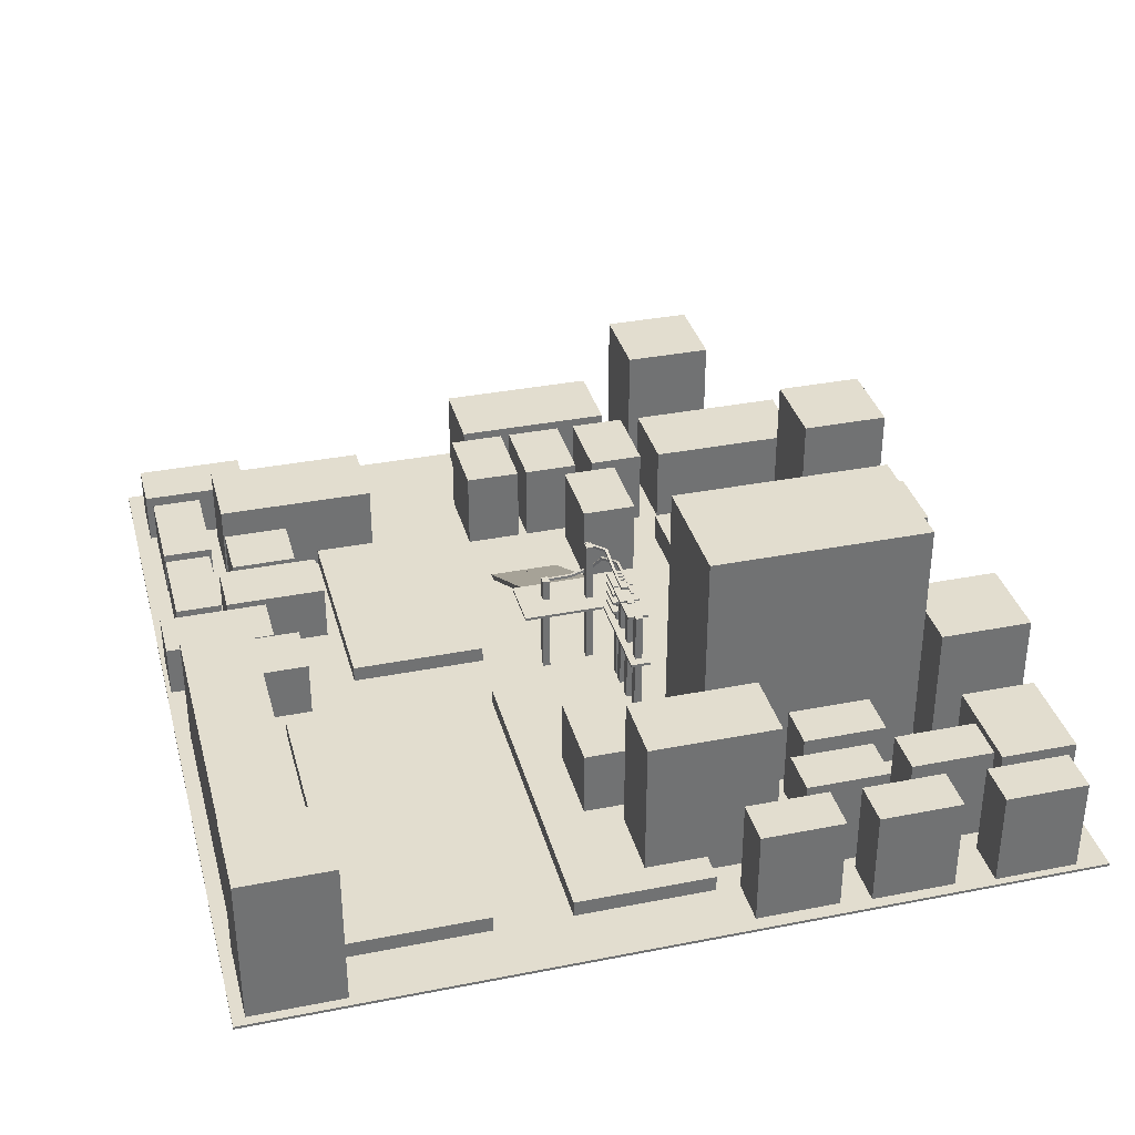
<metadata>
{"format":"obj","ext":"obj","renderer":"f3d","projection":"perspective","resolution":1024,"background":"white","views":[{"elev":34.9,"azim":75.3,"up":"+Y"}]}
</metadata>
<code>
o Cube.038_Cube.041
v 57.22 -25.35 0.5805
v 57.22 -30.21 0.5805
v 57.22 -25.35 29.03
v 57.22 -30.21 29.03
v -10.79 -25.35 0.5805
v -10.79 -30.21 0.5805
v -10.79 -25.35 29.03
v -10.79 -30.21 29.03
v -12.97 -1.731 3.4
v -12.97 -1.164 3.4
v -12.97 -1.731 -0.8469
v -12.97 -1.164 -0.8469
v -7.731 -1.731 3.4
v -7.731 -1.164 3.4
v -7.731 -1.731 -0.8469
v -7.731 -1.164 -0.8469
v -13.01 -1.188 1.99
v -13.01 -0.6208 1.99
v -13.01 -1.188 1.424
v -13.01 -0.6208 1.424
v -7.765 -1.188 1.99
v -7.765 -0.6208 1.99
v -7.765 -1.188 1.424
v -7.765 -0.6208 1.424
v -17.51 1.305 2.566
v -17.25 1.806 2.539
v -17.58 1.311 2.004
v -17.32 1.812 1.977
v -12.92 -1.152 1.986
v -12.65 -0.6508 1.959
v -12.98 -1.146 1.424
v -12.72 -0.6452 1.397
v -20.59 1.343 6.151
v -20.57 1.91 6.153
v -21.01 1.361 5.765
v -20.98 1.928 5.767
v -17.03 1.21 2.308
v -17 1.777 2.31
v -17.44 1.229 1.923
v -17.42 1.796 1.925
v -16.24 -1.587 0.3121
v -16.24 -1.019 0.31
v -16.23 -1.589 -0.2545
v -16.24 -1.021 -0.2566
v -4.438 -1.556 0.4469
v -4.439 -0.9884 0.4448
v -4.431 -1.558 -0.1197
v -4.433 -0.9905 -0.1218
v -20.28 -2.813 2.714
v -20.41 -2.263 2.775
v -20.57 -2.826 2.229
v -20.7 -2.275 2.29
v -15.93 -1.524 0.1877
v -16.05 -0.9741 0.2482
v -16.22 -1.537 -0.2976
v -16.35 -0.9869 -0.2371
v -22.52 -6.537 4.219
v -22.8 -6.175 4.556
v -22.92 -6.476 3.823
v -23.2 -6.114 4.16
v -19.8 -2.576 2.241
v -20.08 -2.214 2.578
v -20.2 -2.515 1.845
v -20.48 -2.153 2.181
v -22.42 -7.796 8.761
v -22.43 -7.248 8.904
v -22.98 -7.819 8.771
v -23 -7.27 8.914
v -22.44 -6.465 3.741
v -22.46 -5.916 3.884
v -23.01 -6.487 3.751
v -23.03 -5.938 3.894
v -21.26 -6.459 13.82
v -21.81 -6.463 13.95
v -21.23 -7.017 13.92
v -21.79 -7.021 14.05
v -22.46 -7.265 8.836
v -23.01 -7.269 8.966
v -22.43 -7.823 8.932
v -22.98 -7.827 9.062
v -8.008 -0.635 1.82
v -8.548 -0.6206 1.943
v -7.996 -1.178 1.938
v -8.536 -1.164 2.061
v -8.486 -0.9964 -0.1631
v -9.026 -0.9821 -0.04054
v -8.474 -1.54 -0.04481
v -9.014 -1.525 0.07779
v -9.254 -0.635 1.82
v -9.795 -0.6206 1.943
v -9.242 -1.178 1.938
v -9.782 -1.164 2.061
v -9.733 -0.9964 -0.1631
v -10.27 -0.9821 -0.04054
v -9.72 -1.54 -0.04481
v -10.26 -1.525 0.07779
v -10.43 -0.635 1.82
v -10.97 -0.6206 1.943
v -10.42 -1.178 1.938
v -10.96 -1.164 2.061
v -10.91 -0.9964 -0.1631
v -11.45 -0.9821 -0.04054
v -10.9 -1.54 -0.04481
v -11.44 -1.525 0.07779
v -11.56 -0.635 1.82
v -12.1 -0.6206 1.943
v -11.54 -1.178 1.938
v -12.08 -1.164 2.061
v -12.04 -0.9964 -0.1631
v -12.58 -0.9821 -0.04054
v -12.02 -1.54 -0.04481
v -12.56 -1.525 0.07779
v -12.97 -3.725 3.4
v -12.97 -3.158 3.4
v -12.97 -3.725 -0.8469
v -12.97 -3.158 -0.8469
v -7.731 -3.725 3.4
v -7.731 -3.158 3.4
v -7.731 -3.725 -0.8469
v -7.731 -3.158 -0.8469
v -12.97 -5.806 3.4
v -12.97 -5.239 3.4
v -12.97 -5.806 -0.8469
v -12.97 -5.239 -0.8469
v -7.731 -5.806 3.4
v -7.731 -5.239 3.4
v -7.731 -5.806 -0.8469
v -7.731 -5.239 -0.8469
v -11.28 -30.16 2.03
v -11.28 -1.725 2.03
v -11.28 -30.16 0.523
v -11.28 -1.725 0.523
v -9.422 -30.16 2.03
v -9.422 -1.725 2.03
v -9.422 -30.16 0.523
v -9.422 -1.725 0.523
v -8.079 -29 2.03
v -8.079 -0.5633 2.03
v -8.079 -29 0.523
v -8.079 -0.5633 0.523
v -6.218 -29 2.03
v -6.218 -0.5633 2.03
v -6.218 -29 0.523
v -6.218 -0.5633 0.523
v -2.996 -29.39 2.03
v -2.996 -0.9565 2.03
v -2.996 -29.39 0.523
v -2.996 -0.9565 0.523
v -1.136 -29.39 2.03
v -1.136 -0.9565 2.03
v -1.136 -29.39 0.523
v -1.136 -0.9565 0.523
v -22.16 -34.89 15.29
v -22.16 -6.456 15.29
v -22.16 -34.89 13.78
v -22.16 -6.456 13.78
v -20.3 -34.89 15.29
v -20.3 -6.456 15.29
v -20.3 -34.89 13.78
v -20.3 -6.456 13.78
v -20.55 -26.58 6.203
v -20.55 1.854 6.203
v -20.55 -26.58 4.696
v -20.55 1.854 4.696
v -18.69 -26.58 6.203
v -18.69 1.854 6.203
v -18.69 -26.58 4.696
v -18.69 1.854 4.696
v -12.97 -8.135 3.4
v -12.97 -7.568 3.4
v -12.97 -8.135 -0.8469
v -12.97 -7.568 -0.8469
v -7.731 -8.135 3.4
v -7.731 -7.568 3.4
v -7.731 -8.135 -0.8469
v -7.731 -7.568 -0.8469
v -14.76 -11.67 3.4
v -14.76 -11.1 3.4
v -14.76 -11.67 -0.8469
v -14.76 -11.1 -0.8469
v 6.579 -11.67 3.4
v 6.579 -11.1 3.4
v 6.579 -11.67 -0.8469
v 6.579 -11.1 -0.8469
v -26.26 -11.67 -0.8121
v -26.26 -11.1 -0.8121
v -14.75 -11.67 -0.8121
v -14.75 -11.1 -0.8121
v -26.26 -11.67 20.52
v -26.26 -11.1 20.52
v -14.75 -11.67 20.52
v -14.75 -11.1 20.52
v -7.508 -1.731 3.4
v -7.508 -1.164 3.4
v -7.508 -1.731 -0.8469
v -7.508 -1.164 -0.8469
v -2.265 -1.731 3.4
v -2.265 -1.164 3.4
v -2.265 -1.731 -0.8469
v -2.265 -1.164 -0.8469
v -1.721 -1.731 3.4
v -1.721 -1.164 3.4
v -1.721 -1.731 -0.8469
v -1.721 -1.164 -0.8469
v 3.523 -1.731 3.4
v 3.523 -1.164 3.4
v 3.523 -1.731 -0.8469
v 3.523 -1.164 -0.8469
v 2.856 -29.39 2.03
v 2.856 -0.9565 2.03
v 2.856 -29.39 0.523
v 2.856 -0.9565 0.523
v 4.717 -29.39 2.03
v 4.717 -0.9565 2.03
v 4.717 -29.39 0.523
v 4.717 -0.9565 0.523
v -110.6 -29.26 -76.11
v -110.6 -28.69 -76.11
v 69.61 -29.26 -76.11
v 69.61 -28.69 -76.11
v -110.6 -29.26 95.82
v -110.6 -28.69 95.82
v 69.61 -29.26 95.82
v 69.61 -28.69 95.82
v 2.619 18.12 -50.07
v 2.619 -28.92 -50.07
v 2.619 18.12 -42.48
v 2.619 -28.92 -42.48
v -6.751 18.12 -50.07
v -6.751 -28.92 -50.07
v -6.751 18.12 -42.48
v -6.751 -28.92 -42.48
v 1.47 6.585 -40.2
v 1.47 -28.92 -40.2
v 1.47 6.585 -34.47
v 1.47 -28.92 -34.47
v -5.603 6.585 -40.2
v -5.603 -28.92 -40.2
v -5.603 6.585 -34.47
v -5.603 -28.92 -34.47
v -7.479 -9.472 -33.78
v -7.479 -28.92 -33.78
v -7.479 -9.472 -22.32
v -7.479 -28.92 -22.32
v -11.35 -9.472 -33.78
v -11.35 -28.92 -33.78
v -11.35 -9.472 -22.32
v -11.35 -28.92 -22.32
v -0.1285 -9.472 -62.83
v -0.1285 -28.92 -62.83
v -0.1285 -9.472 -51.38
v -0.1285 -28.92 -51.38
v -4.004 -9.472 -62.83
v -4.004 -28.92 -62.83
v -4.004 -9.472 -51.38
v -4.004 -28.92 -51.38
v -59.69 -31.47 18.42
v -60.21 -30.56 18.42
v -59.69 -31.47 10.58
v -60.21 -30.56 10.58
v -25.42 -12.13 18.42
v -25.94 -11.21 18.42
v -25.42 -12.13 10.58
v -25.94 -11.21 10.58
v -59.69 -31.47 10.91
v -60.21 -30.56 10.91
v -59.69 -31.47 3.079
v -60.21 -30.56 3.079
v -25.42 -12.13 10.91
v -25.94 -11.21 10.91
v -25.42 -12.13 3.079
v -25.94 -11.21 3.079
v -28.51 -22.84 -33.78
v -28.51 -28.93 -33.78
v -28.51 -22.84 -22.32
v -28.51 -28.93 -22.32
v -62.29 -22.84 -33.78
v -62.29 -28.93 -33.78
v -62.29 -22.84 -22.32
v -62.29 -28.93 -22.32
v -25.5 -25.35 -63.23
v -25.5 -30.21 -63.23
v -25.5 -25.35 -34.78
v -25.5 -30.21 -34.78
v -93.51 -25.35 -63.23
v -93.51 -30.21 -63.23
v -93.51 -25.35 -34.78
v -93.51 -30.21 -34.78
v -25.5 -25.35 27.67
v -25.5 -30.21 27.67
v -25.5 -25.35 56.12
v -25.5 -30.21 56.12
v -93.51 -25.35 27.67
v -93.51 -30.21 27.67
v -93.51 -25.35 56.12
v -93.51 -30.21 56.12
v 57.22 -25.35 44.74
v 57.22 -30.21 44.74
v 57.22 -25.35 73.19
v 57.22 -30.21 73.19
v -10.79 -25.35 44.74
v -10.79 -30.21 44.74
v -10.79 -25.35 73.19
v -10.79 -30.21 73.19
v 32.22 -11.61 8.461
v 32.22 -29.82 8.461
v 32.22 -11.61 20.3
v 32.22 -29.82 20.3
v 15.12 -11.61 8.461
v 15.12 -29.82 8.461
v 15.12 -11.61 20.3
v 15.12 -29.82 20.3
v -71.21 -11.61 8.461
v -71.21 -29.82 8.461
v -71.21 -11.61 20.3
v -71.21 -29.82 20.3
v -88.31 -11.61 8.461
v -88.31 -29.82 8.461
v -88.31 -11.61 20.3
v -88.31 -29.82 20.3
v -71.21 -11.61 -5.374
v -71.21 -29.82 -5.374
v -71.21 -11.61 6.464
v -71.21 -29.82 6.464
v -88.31 -11.61 -5.374
v -88.31 -29.82 -5.374
v -88.31 -11.61 6.464
v -88.31 -29.82 6.464
v -71.21 -11.61 -21.1
v -71.21 -29.82 -21.1
v -71.21 -11.61 -9.258
v -71.21 -29.82 -9.258
v -88.31 -11.61 -21.1
v -88.31 -29.82 -21.1
v -88.31 -11.61 -9.258
v -88.31 -29.82 -9.258
v -51.09 -11.61 -13.86
v -51.09 -29.82 -13.86
v -51.09 -11.61 -2.026
v -51.09 -29.82 -2.026
v -68.19 -11.61 -13.86
v -68.19 -29.82 -13.86
v -68.19 -11.61 -2.026
v -68.19 -29.82 -2.026
v -91.33 -11.61 -17.27
v -91.33 -29.82 -17.27
v -91.33 -11.61 16.77
v -91.33 -29.82 16.77
v -108.4 -11.61 -17.27
v -108.4 -29.82 -17.27
v -108.4 -11.61 16.77
v -108.4 -29.82 16.77
v -70.89 -11.61 -59.41
v -70.89 -29.82 -59.41
v -70.89 -11.61 -25.37
v -70.89 -29.82 -25.37
v -88 -11.61 -59.41
v -88 -29.82 -59.41
v -88 -11.61 -25.37
v -88 -29.82 -25.37
v -71.73 -11.61 43.2
v -71.73 -29.82 43.2
v -71.73 -11.61 77.24
v -71.73 -29.82 77.24
v -88.84 -11.61 43.2
v -88.84 -29.82 43.2
v -88.84 -11.61 77.24
v -88.84 -29.82 77.24
v -47.69 -19.48 91.01
v -47.69 -29.98 91.01
v -67.32 -19.48 91.01
v -67.32 -29.98 91.01
v -47.69 -19.48 81.14
v -47.69 -29.98 81.14
v -67.32 -19.48 81.14
v -67.32 -29.98 81.14
v -31.43 -17.66 71.93
v -31.43 -29.94 71.93
v -31.43 -17.66 94.9
v -31.43 -29.94 94.9
v -42.97 -17.66 71.93
v -42.97 -29.94 71.93
v -42.97 -17.66 94.9
v -42.97 -29.94 94.9
v -91.69 -17.66 69.57
v -91.69 -29.94 69.57
v -91.69 -17.66 92.55
v -91.69 -29.94 92.55
v -103.2 -17.66 69.57
v -103.2 -29.94 69.57
v -103.2 -17.66 92.55
v -103.2 -29.94 92.55
v -68.62 -18.65 91.15
v -68.62 -29.96 91.15
v -89.77 -18.65 91.15
v -89.77 -29.96 91.15
v -68.62 -18.65 80.52
v -68.62 -29.96 80.52
v -89.77 -18.65 80.52
v -89.77 -29.96 80.52
v -57.41 -16.66 63.17
v -57.41 -29.92 63.17
v -57.41 -16.66 77.07
v -57.41 -29.92 77.07
v -69.87 -16.66 63.17
v -69.87 -29.92 63.17
v -69.87 -16.66 77.07
v -69.87 -29.92 77.07
v -43.52 -16.66 58.86
v -43.52 -29.92 58.86
v -43.52 -16.66 80.31
v -43.52 -29.92 80.31
v -55.98 -16.66 58.86
v -55.98 -29.92 58.86
v -55.98 -16.66 80.31
v -55.98 -29.92 80.31
v -17.32 -16.66 66.72
v -17.32 -29.92 66.72
v -17.32 -16.66 88.17
v -17.32 -29.92 88.17
v -29.78 -16.66 66.72
v -29.78 -29.92 66.72
v -29.78 -16.66 88.17
v -29.78 -29.92 88.17
v 48.47 -4.373 77.79
v 48.47 -29.66 77.79
v 48.47 -4.373 92.76
v 48.47 -29.66 92.76
v -15.77 -4.373 77.79
v -15.77 -29.66 77.79
v -15.77 -4.373 92.76
v -15.77 -29.66 92.76
v 67.67 2.701 74.29
v 67.67 -29.51 74.29
v 67.67 2.701 93.35
v 67.67 -29.51 93.35
v 49.56 2.701 74.29
v 49.56 -29.51 74.29
v 49.56 2.701 93.35
v 49.56 -29.51 93.35
v -91.38 2.701 -43.1
v -91.38 -29.51 -43.1
v -91.38 2.701 -24.04
v -91.38 -29.51 -24.04
v -109.5 2.701 -43.1
v -109.5 -29.51 -43.1
v -109.5 2.701 -24.04
v -109.5 -29.51 -24.04
v -51.29 2.701 -73.23
v -51.29 -29.51 -73.23
v -51.29 2.701 -54.17
v -51.29 -29.51 -54.17
v -69.4 2.701 -73.23
v -69.4 -29.51 -73.23
v -69.4 2.701 -54.17
v -69.4 -29.51 -54.17
v 30.73 2.701 -72.97
v 30.73 -29.51 -72.97
v 30.73 2.701 -53.91
v 30.73 -29.51 -53.91
v 12.61 2.701 -72.97
v 12.61 -29.51 -72.97
v 12.61 2.701 -53.91
v 12.61 -29.51 -53.91
v 55.24 -8.581 -34.4
v 55.24 -29.75 -34.4
v 55.24 -8.581 -17.39
v 55.24 -29.75 -17.39
v 45.81 -8.581 -34.4
v 45.81 -29.75 -34.4
v 45.81 -8.581 -17.39
v 45.81 -29.75 -17.39
v 66.77 -8.581 -21.3
v 66.77 -29.75 -21.3
v 66.77 -8.581 -4.293
v 66.77 -29.75 -4.293
v 57.33 -8.581 -21.3
v 57.33 -29.75 -21.3
v 57.33 -8.581 -4.293
v 57.33 -29.75 -4.293
v 67.29 -8.581 -44.62
v 67.29 -29.75 -44.62
v 67.29 -8.581 -27.61
v 67.29 -29.75 -27.61
v 57.86 -8.581 -44.62
v 57.86 -29.75 -44.62
v 57.86 -8.581 -27.61
v 57.86 -29.75 -27.61
v 54.45 -8.581 -56.15
v 54.45 -29.75 -56.15
v 54.45 -8.581 -39.14
v 54.45 -29.75 -39.14
v 45.02 -8.581 -56.15
v 45.02 -29.75 -56.15
v 45.02 -8.581 -39.14
v 45.02 -29.75 -39.14
v 68.08 -8.581 -69.77
v 68.08 -29.75 -69.77
v 68.08 -8.581 -52.77
v 68.08 -29.75 -52.77
v 58.64 -8.581 -69.77
v 58.64 -29.75 -69.77
v 58.64 -8.581 -52.77
v 58.64 -29.75 -52.77
v 54.2 -10.32 -73.76
v 54.2 -29.79 -73.76
v 54.2 -10.32 -58.12
v 54.2 -29.79 -58.12
v 33.8 -10.32 -73.76
v 33.8 -29.79 -73.76
v 33.8 -10.32 -58.12
v 33.8 -29.79 -58.12
v 41.88 -8.581 -38.59
v 41.88 -29.75 -38.59
v 41.88 -8.581 -21.59
v 41.88 -29.75 -21.59
v 32.44 -8.581 -38.59
v 32.44 -29.75 -38.59
v 32.44 -8.581 -21.59
v 32.44 -29.75 -21.59
v 29.22 27.55 -50.4
v 29.22 -28.99 -50.4
v 29.22 27.55 -4.997
v 29.22 -28.99 -4.997
v 4.02 27.55 -50.4
v 4.02 -28.99 -50.4
v 4.02 27.55 -4.997
v 4.02 -28.99 -4.997
v 51.23 3.615 -13.33
v 51.23 -29.49 -13.33
v 51.23 3.615 13.26
v 51.23 -29.49 13.26
v 36.47 3.615 -13.33
v 36.47 -29.49 -13.33
v 36.47 3.615 13.26
v 36.47 -29.49 13.26
v -9.036 3.615 -66.79
v -9.036 -29.49 -66.79
v -9.036 3.615 -40.19
v -9.036 -29.49 -40.19
v -23.79 3.615 -66.79
v -23.79 -29.49 -66.79
v -23.79 3.615 -40.19
v -23.79 -29.49 -40.19
f 1 2 4 3
f 3 4 8 7
f 7 8 6 5
f 5 6 2 1
f 3 7 5 1
f 8 4 2 6
f 9 10 12 11
f 11 12 16 15
f 15 16 14 13
f 13 14 10 9
f 11 15 13 9
f 16 12 10 14
f 17 18 20 19
f 19 20 24 23
f 23 24 22 21
f 21 22 18 17
f 19 23 21 17
f 24 20 18 22
f 25 26 28 27
f 27 28 32 31
f 31 32 30 29
f 29 30 26 25
f 27 31 29 25
f 32 28 26 30
f 33 34 36 35
f 35 36 40 39
f 39 40 38 37
f 37 38 34 33
f 35 39 37 33
f 40 36 34 38
f 41 42 44 43
f 43 44 48 47
f 47 48 46 45
f 45 46 42 41
f 43 47 45 41
f 48 44 42 46
f 49 50 52 51
f 51 52 56 55
f 55 56 54 53
f 53 54 50 49
f 51 55 53 49
f 56 52 50 54
f 57 58 60 59
f 59 60 64 63
f 63 64 62 61
f 61 62 58 57
f 59 63 61 57
f 64 60 58 62
f 65 66 68 67
f 67 68 72 71
f 71 72 70 69
f 69 70 66 65
f 67 71 69 65
f 72 68 66 70
f 73 74 76 75
f 75 76 80 79
f 79 80 78 77
f 77 78 74 73
f 75 79 77 73
f 80 76 74 78
f 81 82 84 83
f 83 84 88 87
f 87 88 86 85
f 85 86 82 81
f 83 87 85 81
f 88 84 82 86
f 89 90 92 91
f 91 92 96 95
f 95 96 94 93
f 93 94 90 89
f 91 95 93 89
f 96 92 90 94
f 97 98 100 99
f 99 100 104 103
f 103 104 102 101
f 101 102 98 97
f 99 103 101 97
f 104 100 98 102
f 105 106 108 107
f 107 108 112 111
f 111 112 110 109
f 109 110 106 105
f 107 111 109 105
f 112 108 106 110
f 113 114 116 115
f 115 116 120 119
f 119 120 118 117
f 117 118 114 113
f 115 119 117 113
f 120 116 114 118
f 121 122 124 123
f 123 124 128 127
f 127 128 126 125
f 125 126 122 121
f 123 127 125 121
f 128 124 122 126
f 129 130 132 131
f 131 132 136 135
f 135 136 134 133
f 133 134 130 129
f 131 135 133 129
f 136 132 130 134
f 137 138 140 139
f 139 140 144 143
f 143 144 142 141
f 141 142 138 137
f 139 143 141 137
f 144 140 138 142
f 145 146 148 147
f 147 148 152 151
f 151 152 150 149
f 149 150 146 145
f 147 151 149 145
f 152 148 146 150
f 153 154 156 155
f 155 156 160 159
f 159 160 158 157
f 157 158 154 153
f 155 159 157 153
f 160 156 154 158
f 161 162 164 163
f 163 164 168 167
f 167 168 166 165
f 165 166 162 161
f 163 167 165 161
f 168 164 162 166
f 169 170 172 171
f 171 172 176 175
f 175 176 174 173
f 173 174 170 169
f 171 175 173 169
f 176 172 170 174
f 177 178 180 179
f 179 180 184 183
f 183 184 182 181
f 181 182 178 177
f 179 183 181 177
f 184 180 178 182
f 185 186 188 187
f 187 188 192 191
f 191 192 190 189
f 189 190 186 185
f 187 191 189 185
f 192 188 186 190
f 193 194 196 195
f 195 196 200 199
f 199 200 198 197
f 197 198 194 193
f 195 199 197 193
f 200 196 194 198
f 201 202 204 203
f 203 204 208 207
f 207 208 206 205
f 205 206 202 201
f 203 207 205 201
f 208 204 202 206
f 209 210 212 211
f 211 212 216 215
f 215 216 214 213
f 213 214 210 209
f 211 215 213 209
f 216 212 210 214
f 217 218 220 219
f 219 220 224 223
f 223 224 222 221
f 221 222 218 217
f 219 223 221 217
f 224 220 218 222
f 225 226 228 227
f 227 228 232 231
f 231 232 230 229
f 229 230 226 225
f 227 231 229 225
f 232 228 226 230
f 233 234 236 235
f 235 236 240 239
f 239 240 238 237
f 237 238 234 233
f 235 239 237 233
f 240 236 234 238
f 241 242 244 243
f 243 244 248 247
f 247 248 246 245
f 245 246 242 241
f 243 247 245 241
f 248 244 242 246
f 249 250 252 251
f 251 252 256 255
f 255 256 254 253
f 253 254 250 249
f 251 255 253 249
f 256 252 250 254
f 257 258 260 259
f 259 260 264 263
f 263 264 262 261
f 261 262 258 257
f 259 263 261 257
f 264 260 258 262
f 265 266 268 267
f 267 268 272 271
f 271 272 270 269
f 269 270 266 265
f 267 271 269 265
f 272 268 266 270
f 273 274 276 275
f 275 276 280 279
f 279 280 278 277
f 277 278 274 273
f 275 279 277 273
f 280 276 274 278
f 281 282 284 283
f 283 284 288 287
f 287 288 286 285
f 285 286 282 281
f 283 287 285 281
f 288 284 282 286
f 289 290 292 291
f 291 292 296 295
f 295 296 294 293
f 293 294 290 289
f 291 295 293 289
f 296 292 290 294
f 297 298 300 299
f 299 300 304 303
f 303 304 302 301
f 301 302 298 297
f 299 303 301 297
f 304 300 298 302
f 305 306 308 307
f 307 308 312 311
f 311 312 310 309
f 309 310 306 305
f 307 311 309 305
f 312 308 306 310
f 313 314 316 315
f 315 316 320 319
f 319 320 318 317
f 317 318 314 313
f 315 319 317 313
f 320 316 314 318
f 321 322 324 323
f 323 324 328 327
f 327 328 326 325
f 325 326 322 321
f 323 327 325 321
f 328 324 322 326
f 329 330 332 331
f 331 332 336 335
f 335 336 334 333
f 333 334 330 329
f 331 335 333 329
f 336 332 330 334
f 337 338 340 339
f 339 340 344 343
f 343 344 342 341
f 341 342 338 337
f 339 343 341 337
f 344 340 338 342
f 345 346 348 347
f 347 348 352 351
f 351 352 350 349
f 349 350 346 345
f 347 351 349 345
f 352 348 346 350
f 353 354 356 355
f 355 356 360 359
f 359 360 358 357
f 357 358 354 353
f 355 359 357 353
f 360 356 354 358
f 361 362 364 363
f 363 364 368 367
f 367 368 366 365
f 365 366 362 361
f 363 367 365 361
f 368 364 362 366
f 369 370 372 371
f 371 372 376 375
f 375 376 374 373
f 373 374 370 369
f 371 375 373 369
f 376 372 370 374
f 377 378 380 379
f 379 380 384 383
f 383 384 382 381
f 381 382 378 377
f 379 383 381 377
f 384 380 378 382
f 385 386 388 387
f 387 388 392 391
f 391 392 390 389
f 389 390 386 385
f 387 391 389 385
f 392 388 386 390
f 393 394 396 395
f 395 396 400 399
f 399 400 398 397
f 397 398 394 393
f 395 399 397 393
f 400 396 394 398
f 401 402 404 403
f 403 404 408 407
f 407 408 406 405
f 405 406 402 401
f 403 407 405 401
f 408 404 402 406
f 409 410 412 411
f 411 412 416 415
f 415 416 414 413
f 413 414 410 409
f 411 415 413 409
f 416 412 410 414
f 417 418 420 419
f 419 420 424 423
f 423 424 422 421
f 421 422 418 417
f 419 423 421 417
f 424 420 418 422
f 425 426 428 427
f 427 428 432 431
f 431 432 430 429
f 429 430 426 425
f 427 431 429 425
f 432 428 426 430
f 433 434 436 435
f 435 436 440 439
f 439 440 438 437
f 437 438 434 433
f 435 439 437 433
f 440 436 434 438
f 441 442 444 443
f 443 444 448 447
f 447 448 446 445
f 445 446 442 441
f 443 447 445 441
f 448 444 442 446
f 449 450 452 451
f 451 452 456 455
f 455 456 454 453
f 453 454 450 449
f 451 455 453 449
f 456 452 450 454
f 457 458 460 459
f 459 460 464 463
f 463 464 462 461
f 461 462 458 457
f 459 463 461 457
f 464 460 458 462
f 465 466 468 467
f 467 468 472 471
f 471 472 470 469
f 469 470 466 465
f 467 471 469 465
f 472 468 466 470
f 473 474 476 475
f 475 476 480 479
f 479 480 478 477
f 477 478 474 473
f 475 479 477 473
f 480 476 474 478
f 481 482 484 483
f 483 484 488 487
f 487 488 486 485
f 485 486 482 481
f 483 487 485 481
f 488 484 482 486
f 489 490 492 491
f 491 492 496 495
f 495 496 494 493
f 493 494 490 489
f 491 495 493 489
f 496 492 490 494
f 497 498 500 499
f 499 500 504 503
f 503 504 502 501
f 501 502 498 497
f 499 503 501 497
f 504 500 498 502
f 505 506 508 507
f 507 508 512 511
f 511 512 510 509
f 509 510 506 505
f 507 511 509 505
f 512 508 506 510
f 513 514 516 515
f 515 516 520 519
f 519 520 518 517
f 517 518 514 513
f 515 519 517 513
f 520 516 514 518
f 521 522 524 523
f 523 524 528 527
f 527 528 526 525
f 525 526 522 521
f 523 527 525 521
f 528 524 522 526
f 529 530 532 531
f 531 532 536 535
f 535 536 534 533
f 533 534 530 529
f 531 535 533 529
f 536 532 530 534
f 537 538 540 539
f 539 540 544 543
f 543 544 542 541
f 541 542 538 537
f 539 543 541 537
f 544 540 538 542

</code>
